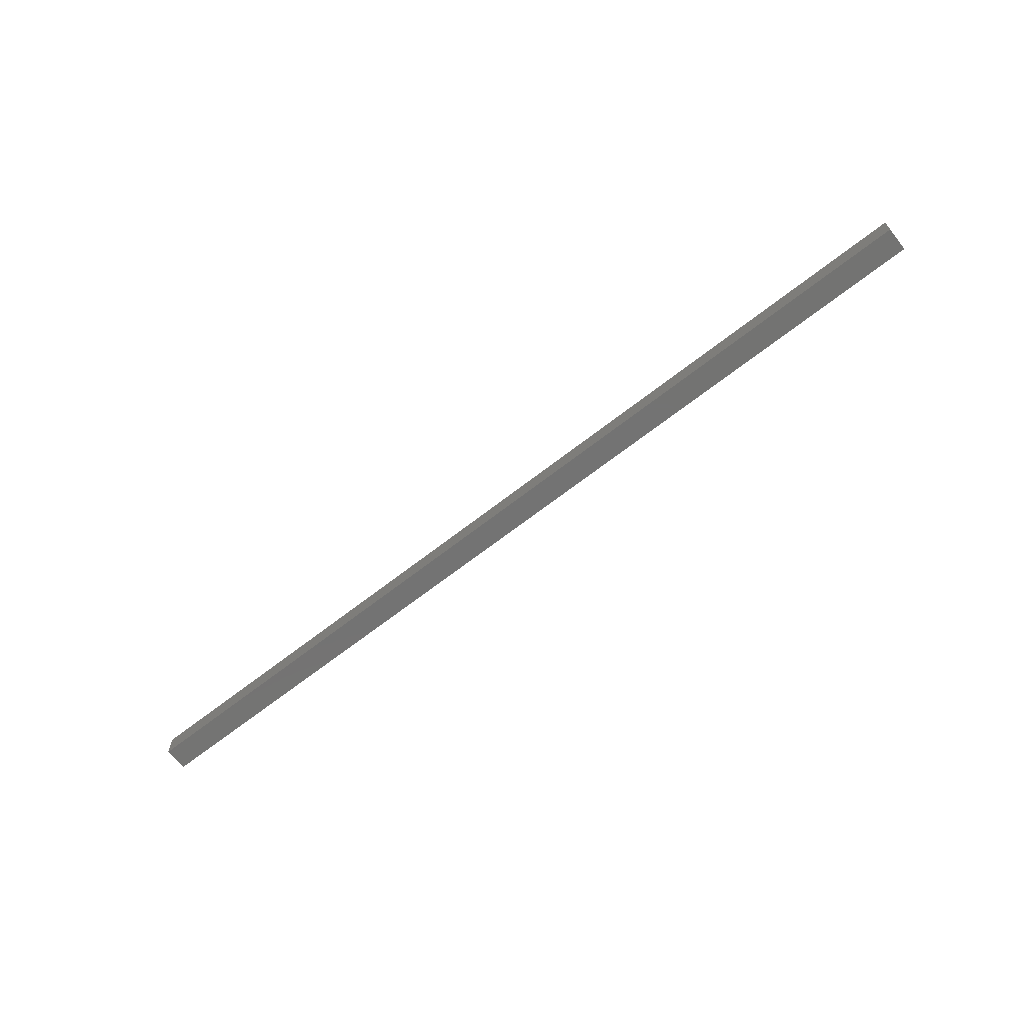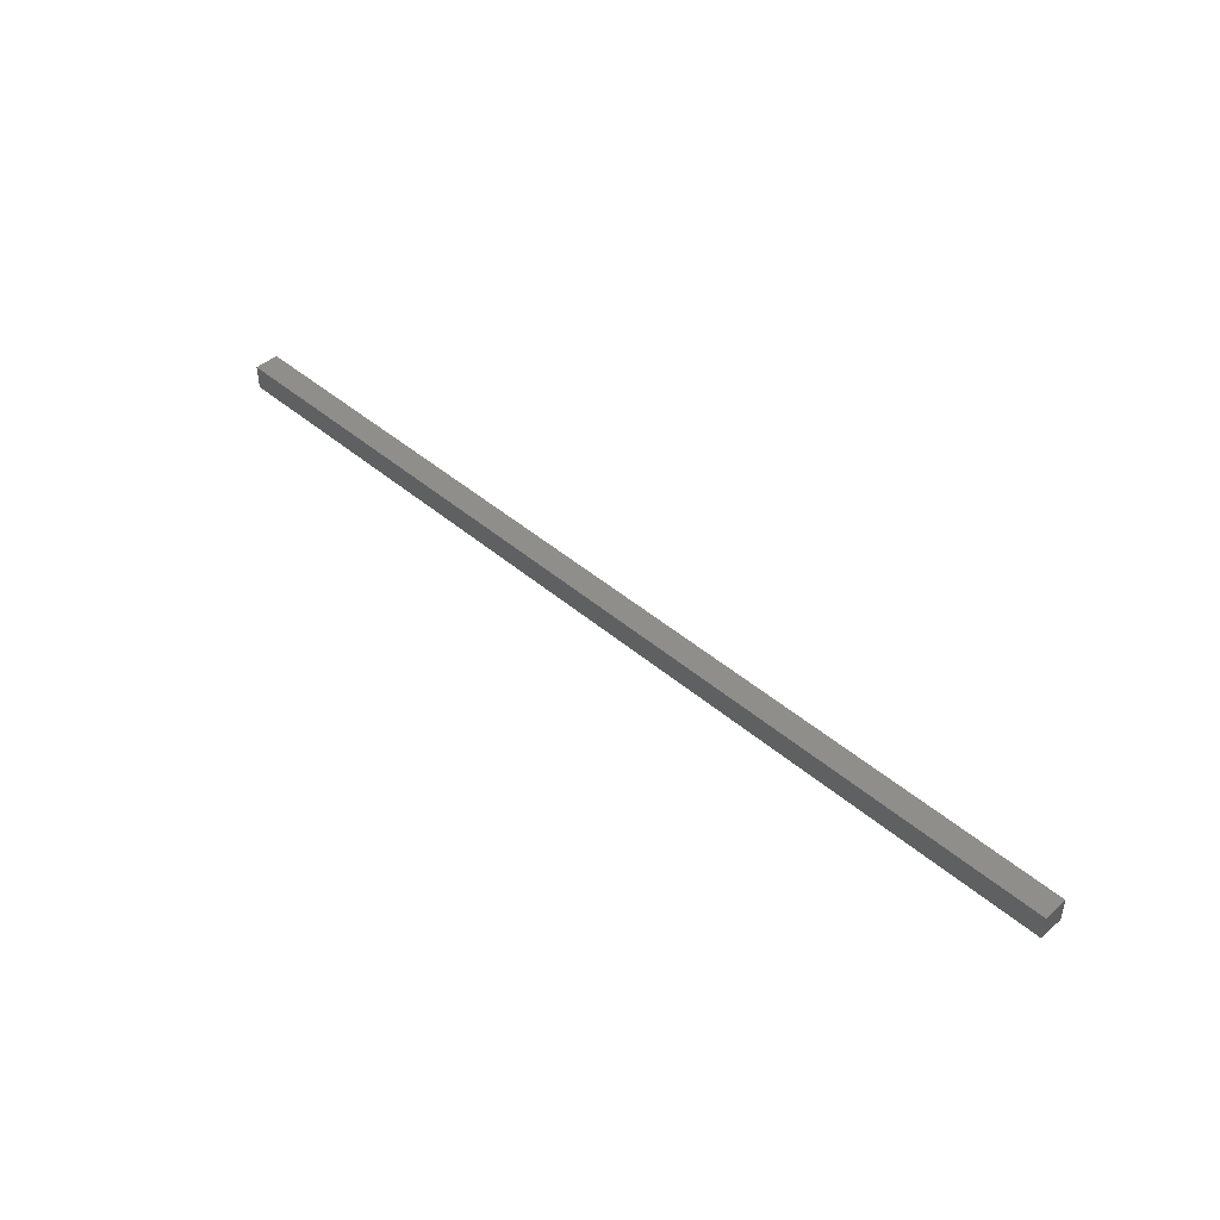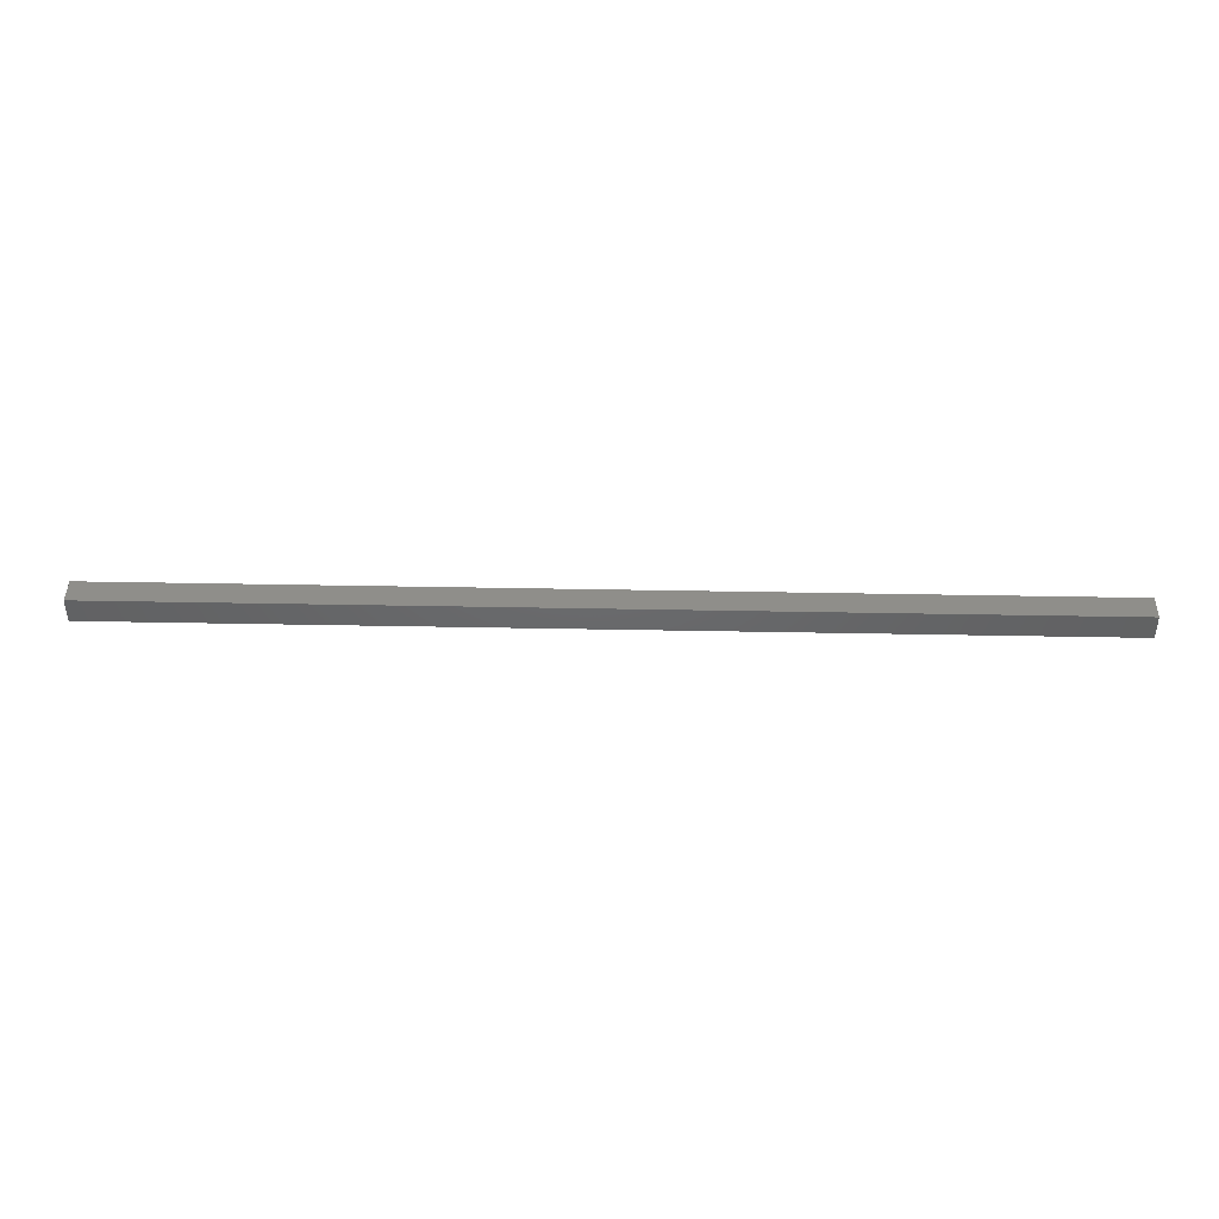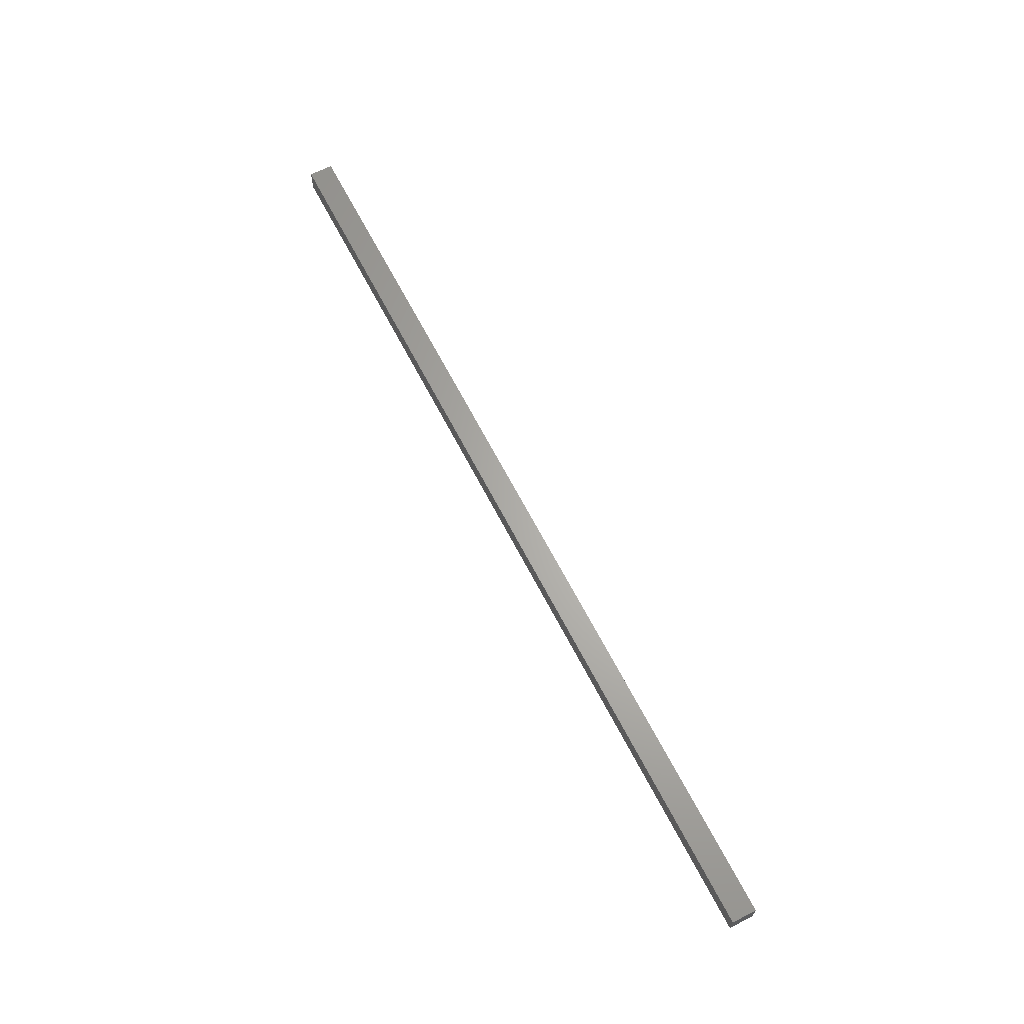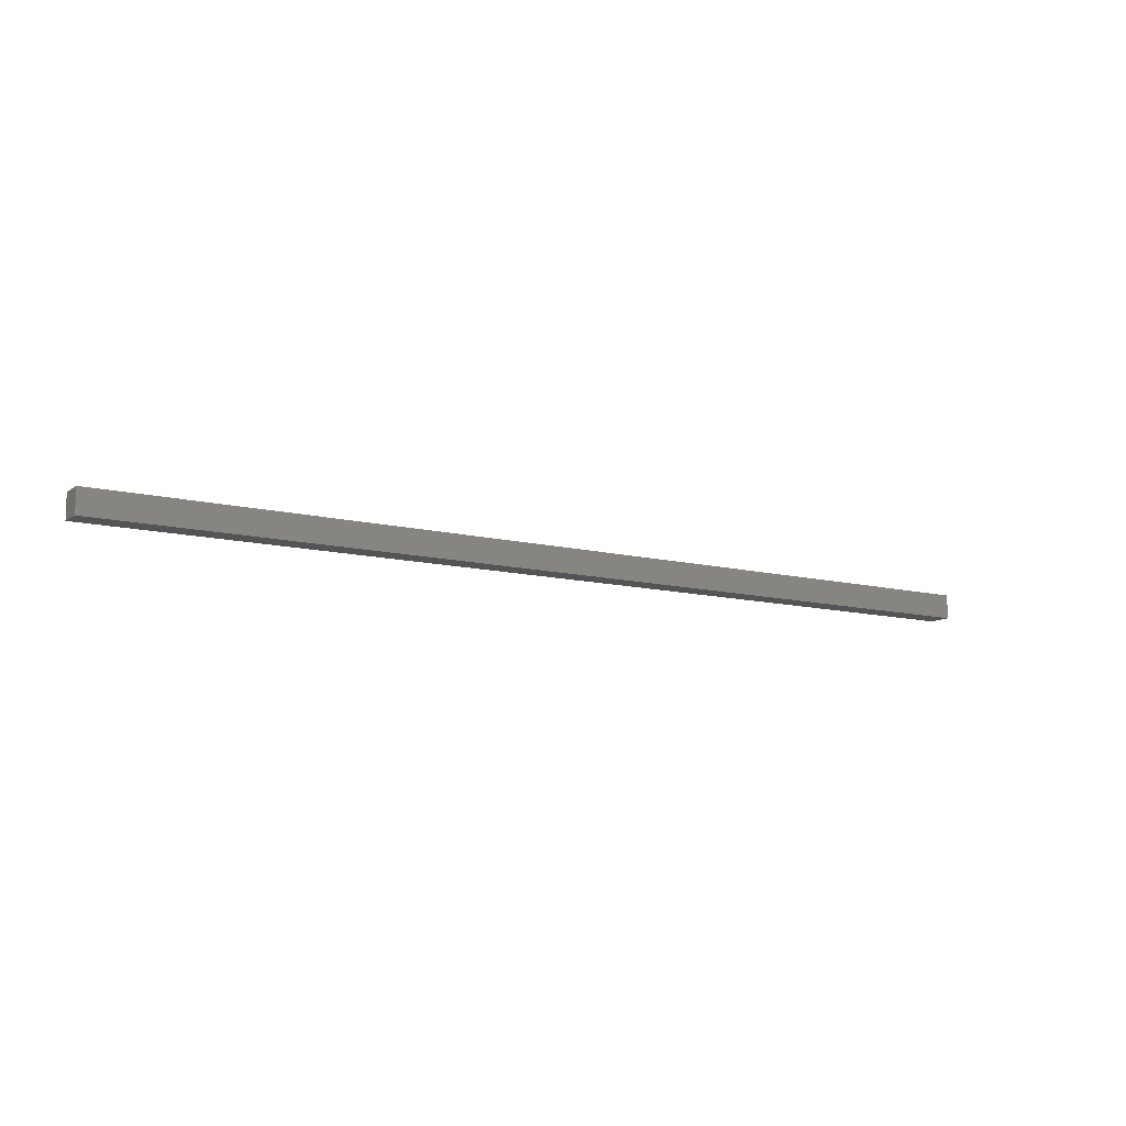
<metadata>
{"format":"stl","ext":"stl","renderer":"f3d","projection":"perspective","resolution":1024,"background":"white","views":[{"elev":-65.2,"azim":38.5,"up":"+Z"},{"elev":44.8,"azim":-135.3,"up":"+Y"},{"elev":43.0,"azim":-178.7,"up":"+Y"},{"elev":65.1,"azim":-117.2,"up":"+Z"},{"elev":-11.3,"azim":-31.7,"up":"+Y"}]}
</metadata>
<code>
# stl→obj: 8 verts, 12 faces
v 0 10 10
v 384 0 10
v 384 10 10
v 0 0 10
v 0 0 0
v 384 10 0
v 384 0 0
v 0 10 0
f 1 2 3
f 2 1 4
f 5 6 7
f 6 5 8
f 5 2 4
f 2 5 7
f 2 6 3
f 6 2 7
f 6 1 3
f 1 6 8
f 5 1 8
f 1 5 4

</code>
